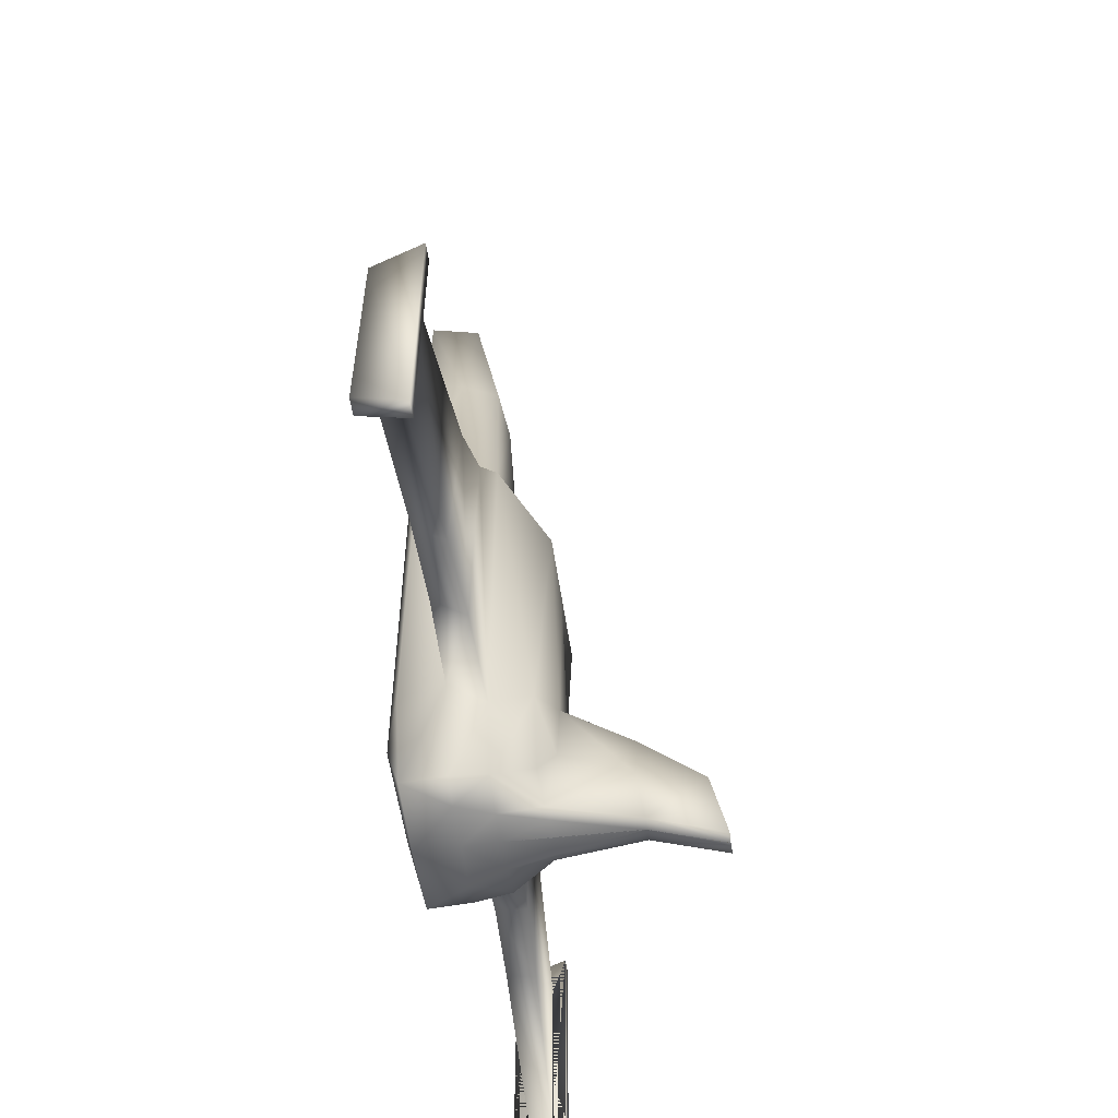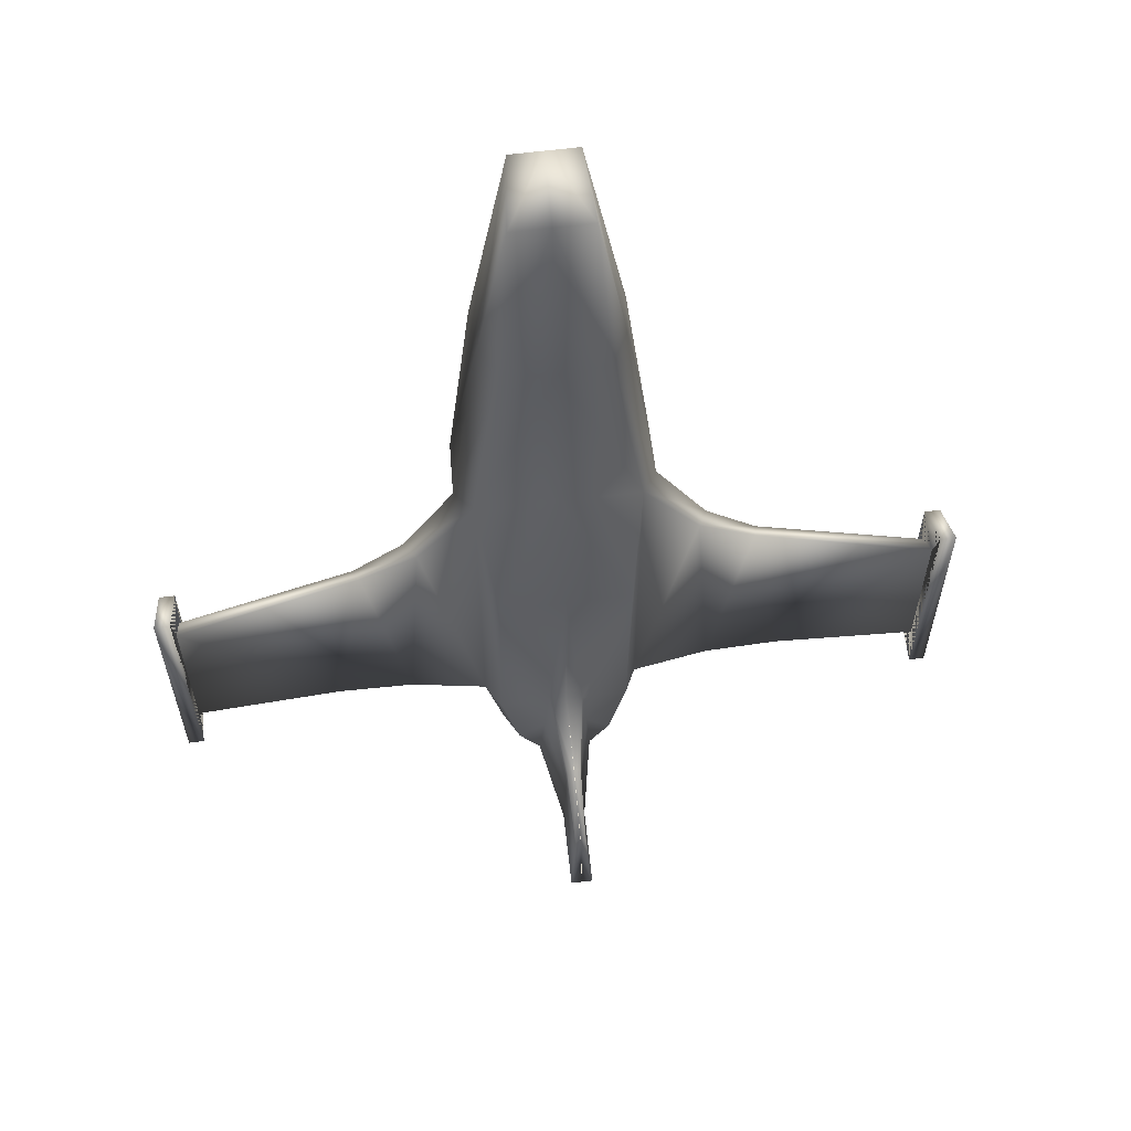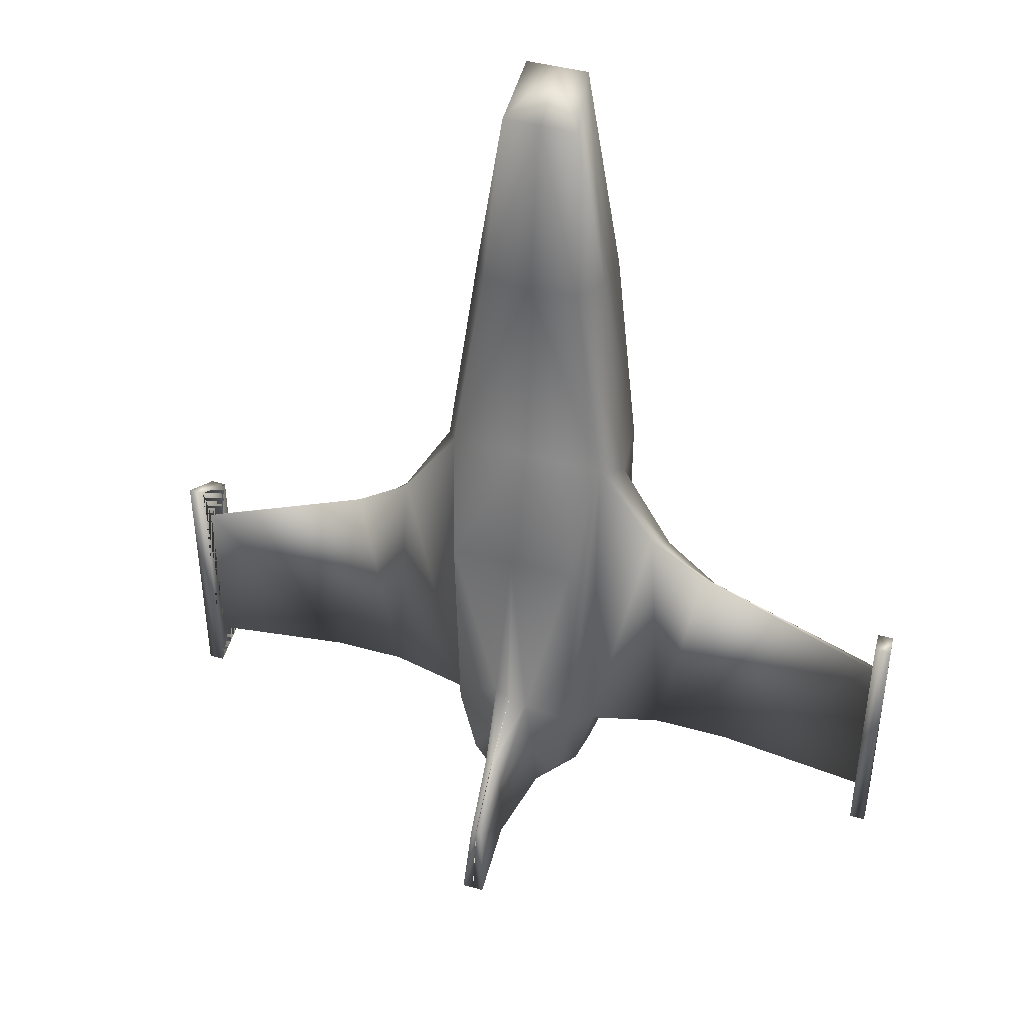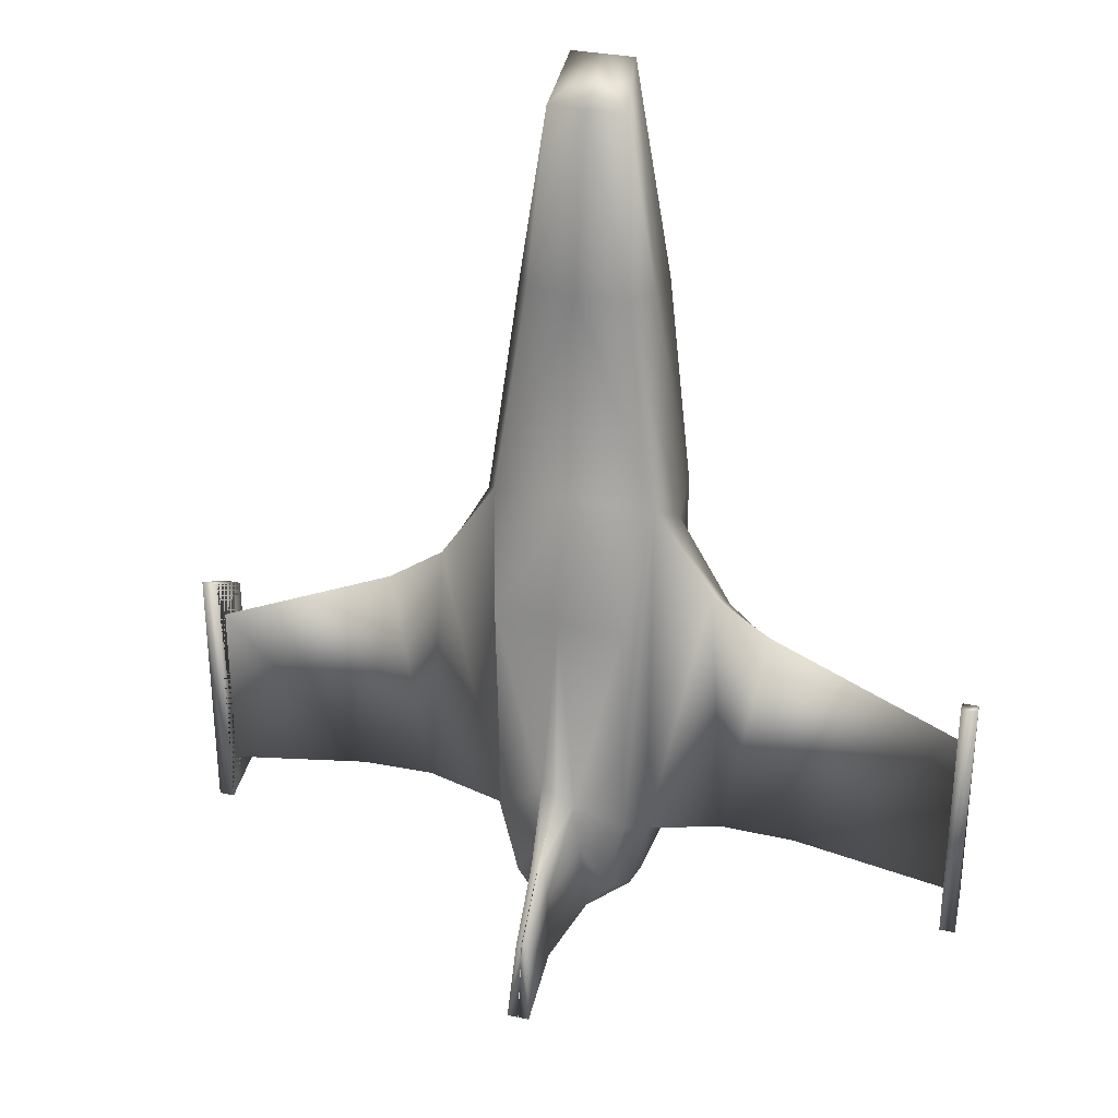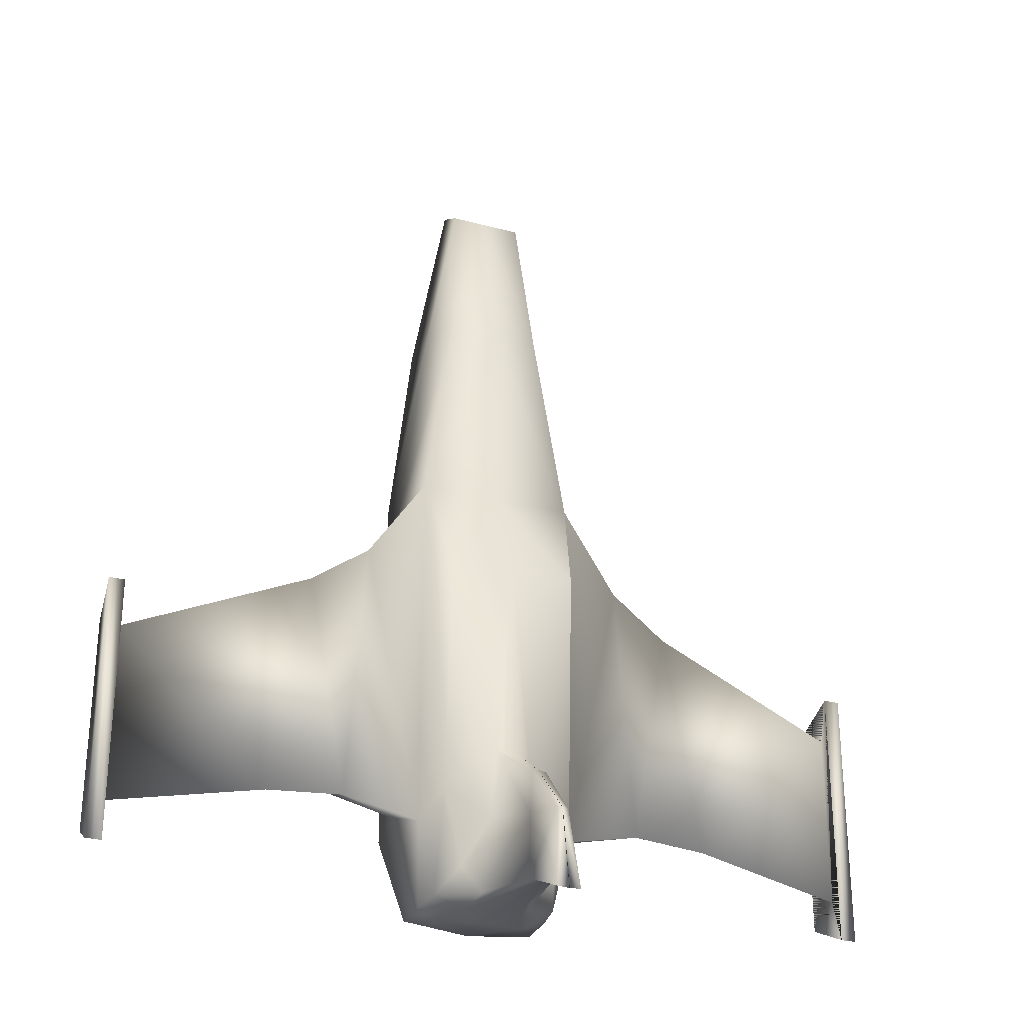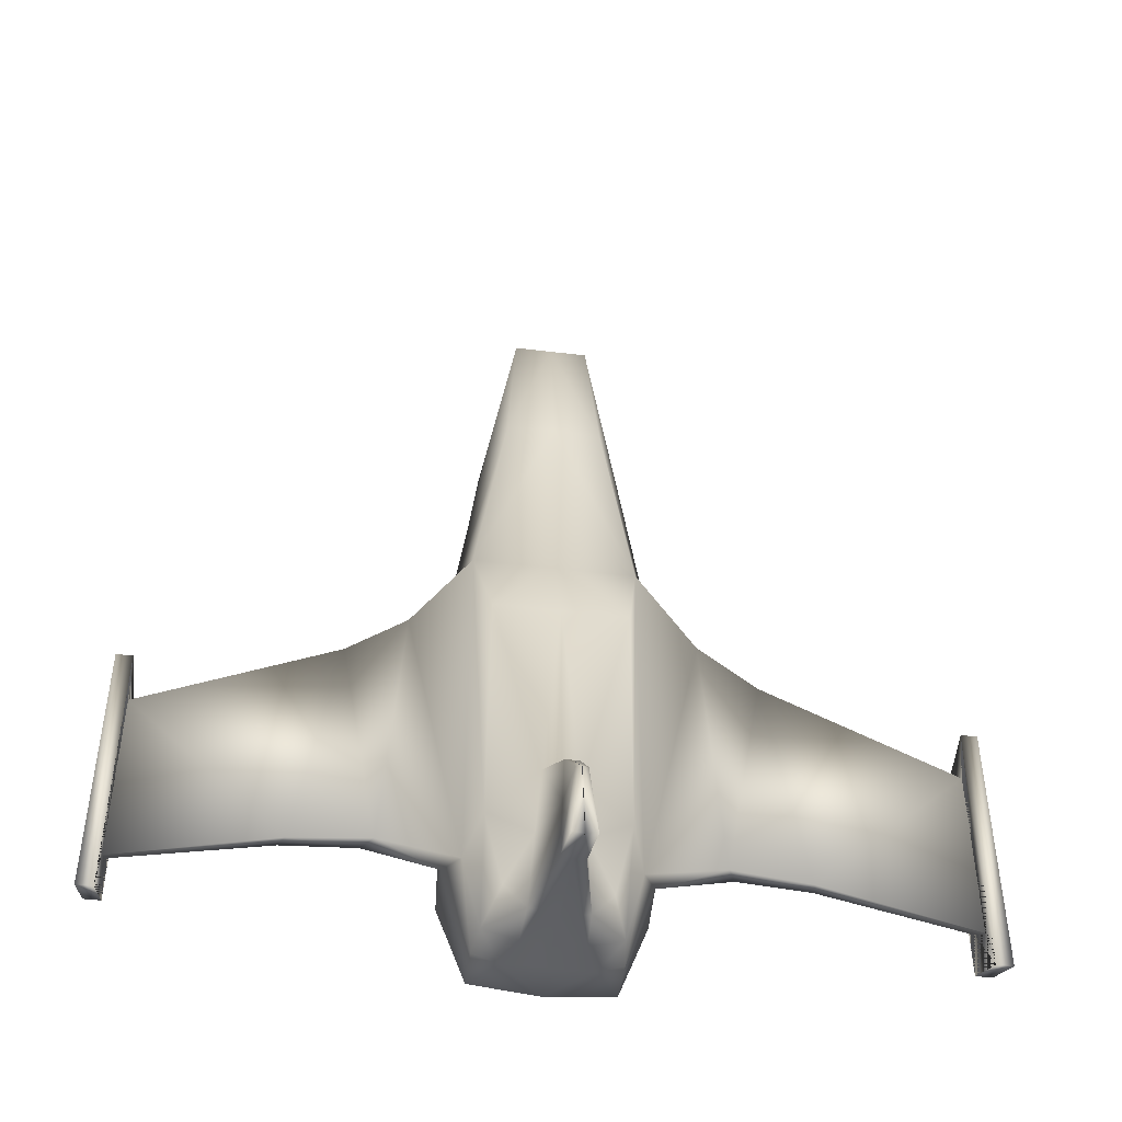
<metadata>
{"format":"obj","ext":"obj","renderer":"f3d","projection":"perspective","resolution":1024,"background":"white","views":[{"elev":-57.7,"azim":98.5,"up":"+Z"},{"elev":61.3,"azim":172.7,"up":"+Z"},{"elev":42.4,"azim":-161.4,"up":"+Z"},{"elev":30.9,"azim":-162.8,"up":"+Z"},{"elev":-28.8,"azim":158.1,"up":"+Z"},{"elev":-46.7,"azim":172.1,"up":"+Z"}]}
</metadata>
<code>
v 5.364e-07 -3.843 -12.27
v 3.563e-07 1.907 -8.151
v -5.364e-07 -3.843 12.27
v -2.219e-07 1.609 5.076
v -6.363 -3.843 10.9
v -4.218 1.609 5.076
v -6.221 -3.843 -11.47
v -4.276 0.6971 -10.7
v 5.364e-07 -1.668 -12.27
v -5.364e-07 -1.668 12.27
v -5.22 -1.668 12.27
v -5.22 -1.668 -12.27
v -1.725e-06 -7.412 39.45
v -2.023 -7.412 39.45
v -1.626e-06 -4.015 37.2
v -2.455 -4.015 37.2
v -25.09 -4.241 -2.699
v -25.09 -4.241 -12.45
v -25.22 -2.73 -1.595
v -25.22 -2.73 -13.47
v 5.628e-07 -7.571 -12.88
v -5.364e-07 -7.645 12.27
v -6.221 -6.5 12.27
v -6.221 -6.5 -12.27
v 7.777e-07 -3.843 -17.79
v 7.777e-07 1.609 -17.79
v -4.351 -3.843 -17.24
v -3.134 0.6981 -15.96
v 7.777e-07 -1.668 -17.79
v -4.064 -1.668 -17.14
v 7.777e-07 -6.5 -17.79
v -4.351 -6.5 -17.35
v -4.335 -4.471 25.86
v -3.161 -2.214 26.14
v -1.143e-06 -1.926 26.14
v -4.574 -6.956 25.86
v -1.13e-06 -7.589 25.86
v -13.28 -4.172 1.839
v -15.66 -4.042 -10.56
v -15.22 -2.199 -11.47
v -12.84 -2.33 3.931
v -25.03 -5.039 -0.3618
v -25.03 -5.039 -14.83
v -25.29 -1.932 1.277
v -25.29 -1.932 -16.34
v -26.33 -1.932 1.277
v -26.07 -5.039 -0.3618
v -26.33 -1.932 -16.34
v -26.07 -5.039 -14.83
v -9.819 -4.007 4.914
v -10.94 -3.942 -10.31
v -10.22 -1.934 -11.17
v -9.029 -1.999 6.647
v -1.779 0.9377 -17.62
v -1.907 -1.668 -17.79
v -1.14 1.644 -8.92
v -2.736 -3.843 -17.79
v 7.861e-07 3.078 -17.98
v -0.009708 10.48 -20.11
v -1.155 1.125 -17.89
v -0.7311 10.5 -20.08
v 0.016 1.125 -17.94
v -1.477 1.532 -12.66
v -0.01252 9.593 -14.74
v -0.3607 9.604 -14.78
v -0.74 6.13 -18.15
v 0.01482 6.12 -18.19
v -0.0105 5.945 -11.01
v -0.4656 5.95 -11.03
v -0.4853 5.677 -13.76
v -3.111 -7.571 -12.88
v -3.111 -7.645 12.27
v -2.287 -7.589 25.86
v 6.363 -3.843 10.9
v 4.218 1.609 5.076
v 6.221 -3.843 -11.47
v 4.276 0.6971 -10.76
v 5.22 -1.668 12.27
v 5.22 -1.668 -12.27
v 2.023 -7.412 39.45
v 2.455 -4.015 37.2
v 25.09 -4.241 -2.699
v 25.09 -4.241 -12.45
v 25.22 -2.73 -1.595
v 25.22 -2.73 -13.47
v 6.221 -6.5 12.27
v 6.221 -6.5 -12.27
v 4.351 -3.843 -17.24
v 3.134 0.6981 -15.87
v 4.064 -1.668 -17.14
v 4.351 -6.5 -17.35
v 4.335 -4.471 25.86
v 3.161 -2.214 26.14
v 4.574 -6.956 25.86
v 13.28 -4.172 1.839
v 15.66 -4.042 -10.56
v 15.22 -2.199 -11.47
v 12.84 -2.33 3.931
v 25.03 -5.039 -0.3618
v 25.03 -5.039 -14.83
v 25.29 -1.932 1.277
v 25.29 -1.932 -16.34
v 26.33 -1.932 1.277
v 26.07 -5.039 -0.3618
v 26.33 -1.932 -16.34
v 26.07 -5.039 -14.83
v 9.819 -4.007 4.914
v 10.94 -3.942 -10.31
v 10.22 -1.934 -11.17
v 9.029 -1.999 6.647
v 1.779 0.9377 -17.49
v 1.907 -1.668 -17.79
v 1.14 1.644 -8.073
v 2.736 -3.843 -17.79
v 0.00971 10.48 -20.11
v 1.155 1.125 -17.89
v 0.7311 10.5 -20.08
v -0.016 1.125 -17.94
v 1.477 1.532 -12.66
v 0.01252 9.593 -14.74
v 0.3607 9.604 -14.78
v 0.74 6.13 -18.15
v -0.01482 6.12 -18.19
v 0.0105 5.945 -11.01
v 0.4656 5.95 -11.03
v 0.4853 5.677 -13.76
v 3.111 -7.571 -12.88
v 3.111 -7.645 12.27
v 2.287 -7.589 25.86
o Cube
f 5 33 34
f 13 15 16
f 42 44 45
f 30 28 54
f 2 56 4
f 24 71 72
f 11 34 35
f 10 4 6
f 11 6 8
f 57 27 30
f 54 28 63
f 5 50 51
f 7 51 52
f 12 52 53
f 41 19 17
f 7 24 23
f 57 25 31
f 14 36 73
f 36 14 33
f 60 66 67
f 29 55 60
f 8 28 30
f 12 30 27
f 55 54 55
f 7 27 32
f 24 32 71
f 32 27 57
f 33 14 16
f 34 16 15
f 36 23 72
f 33 5 23
f 38 17 18
f 39 18 20
f 40 20 19
f 38 50 53
f 17 42 43
f 18 43 45
f 20 45 44
f 19 44 42
f 44 46 47
f 45 48 46
f 42 47 49
f 43 49 48
f 48 49 47
f 50 38 39
f 51 39 40
f 52 40 41
f 50 5 11
f 56 2 68
f 56 8 6
f 55 29 25
f 55 54 60
f 69 65 70
f 63 28 8
f 64 59 61
f 65 61 66
f 70 66 54
f 66 60 54
f 66 61 59
f 68 64 65
f 70 63 56
f 71 21 22
f 73 37 13
f 32 31 21
f 72 22 37
f 74 78 93
f 13 80 81
f 99 100 102
f 90 112 111
f 2 4 113
f 87 86 128
f 78 10 35
f 10 78 75
f 78 79 77
f 114 112 90
f 111 119 89
f 74 76 108
f 76 79 109
f 79 78 110
f 98 95 82
f 76 74 86
f 114 91 31
f 80 129 94
f 94 92 80
f 116 118 123
f 29 118 116
f 77 79 90
f 79 76 88
f 112 111 112
f 76 87 91
f 87 127 91
f 91 114 88
f 92 93 81
f 93 35 15
f 94 129 128
f 92 94 86
f 95 96 83
f 96 97 85
f 97 98 84
f 95 98 110
f 82 83 100
f 83 85 102
f 85 84 101
f 84 82 99
f 101 99 104
f 102 101 103
f 99 100 106
f 100 102 105
f 105 103 104
f 107 108 96
f 108 109 97
f 109 110 98
f 107 110 78
f 113 125 124
f 113 4 75
f 112 114 25
f 112 116 111
f 125 126 121
f 119 113 77
f 120 121 117
f 121 126 122
f 126 119 111
f 122 111 116
f 122 123 115
f 124 125 121
f 126 125 113
f 127 128 22
f 129 80 13
f 91 127 21
f 128 129 37
f 5 34 11
f 13 16 14
f 42 45 43
f 30 54 55
f 24 72 23
f 11 35 10
f 10 6 11
f 11 8 12
f 57 30 55
f 5 51 7
f 7 52 12
f 12 53 11
f 41 17 38
f 7 23 5
f 57 31 32
f 60 67 62
f 29 60 62
f 8 30 12
f 12 27 7
f 55 55 54
f 7 32 24
f 33 16 34
f 34 15 35
f 36 72 73
f 33 23 36
f 38 18 39
f 39 20 40
f 40 19 41
f 38 53 41
f 17 43 18
f 18 45 20
f 20 44 19
f 19 42 17
f 44 47 42
f 45 46 44
f 42 49 43
f 43 48 45
f 48 47 46
f 50 39 51
f 51 40 52
f 52 41 53
f 50 11 53
f 56 68 69
f 56 6 4
f 55 25 57
f 63 8 56
f 64 61 65
f 65 66 70
f 70 54 63
f 66 59 67
f 68 65 69
f 70 56 69
f 71 22 72
f 73 13 14
f 32 21 71
f 72 37 73
f 74 93 92
f 13 81 15
f 99 102 101
f 90 111 89
f 87 128 127
f 78 35 93
f 10 75 4
f 78 77 75
f 114 90 88
f 74 108 107
f 76 109 108
f 79 110 109
f 98 82 84
f 76 86 87
f 114 31 25
f 116 123 122
f 29 116 112
f 77 90 89
f 79 88 90
f 112 112 111
f 76 91 88
f 92 81 80
f 93 15 81
f 94 128 86
f 92 86 74
f 95 83 82
f 96 85 83
f 97 84 85
f 95 110 107
f 82 100 99
f 83 102 100
f 85 101 102
f 84 99 101
f 101 104 103
f 102 103 105
f 99 106 104
f 100 105 106
f 105 104 106
f 107 96 95
f 108 97 96
f 109 98 97
f 107 78 74
f 113 124 2
f 113 75 77
f 112 25 29
f 119 77 89
f 120 117 115
f 121 122 117
f 126 111 122
f 122 115 117
f 124 121 120
f 126 113 119
f 127 22 21
f 129 13 37
f 91 21 31
f 128 37 22

</code>
